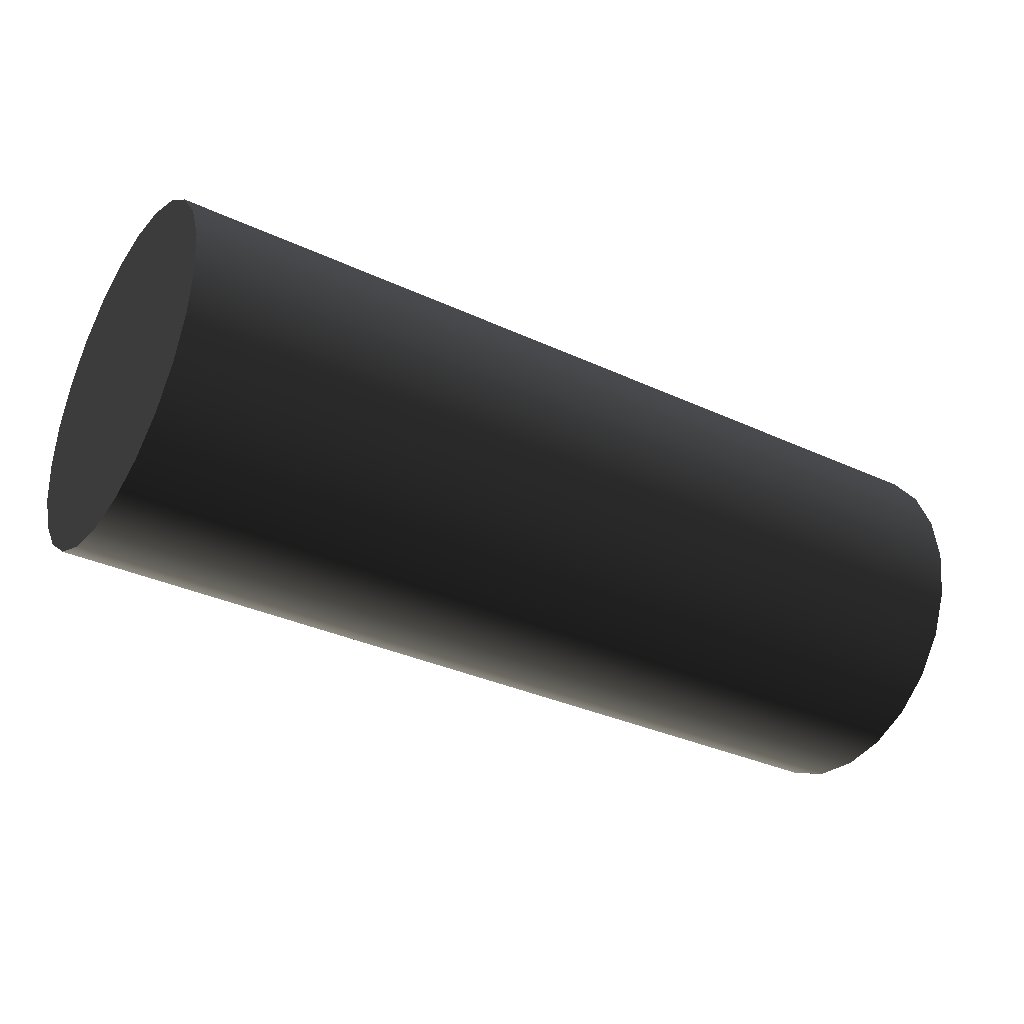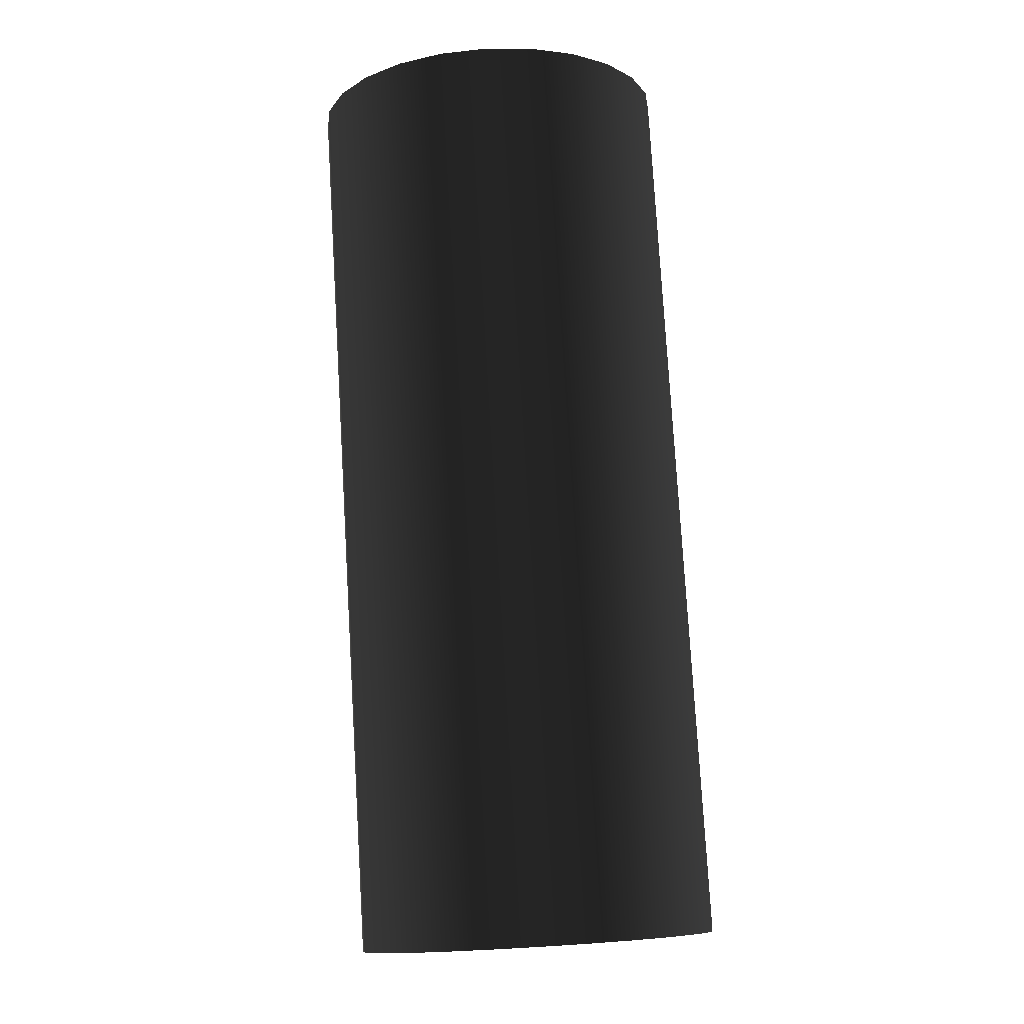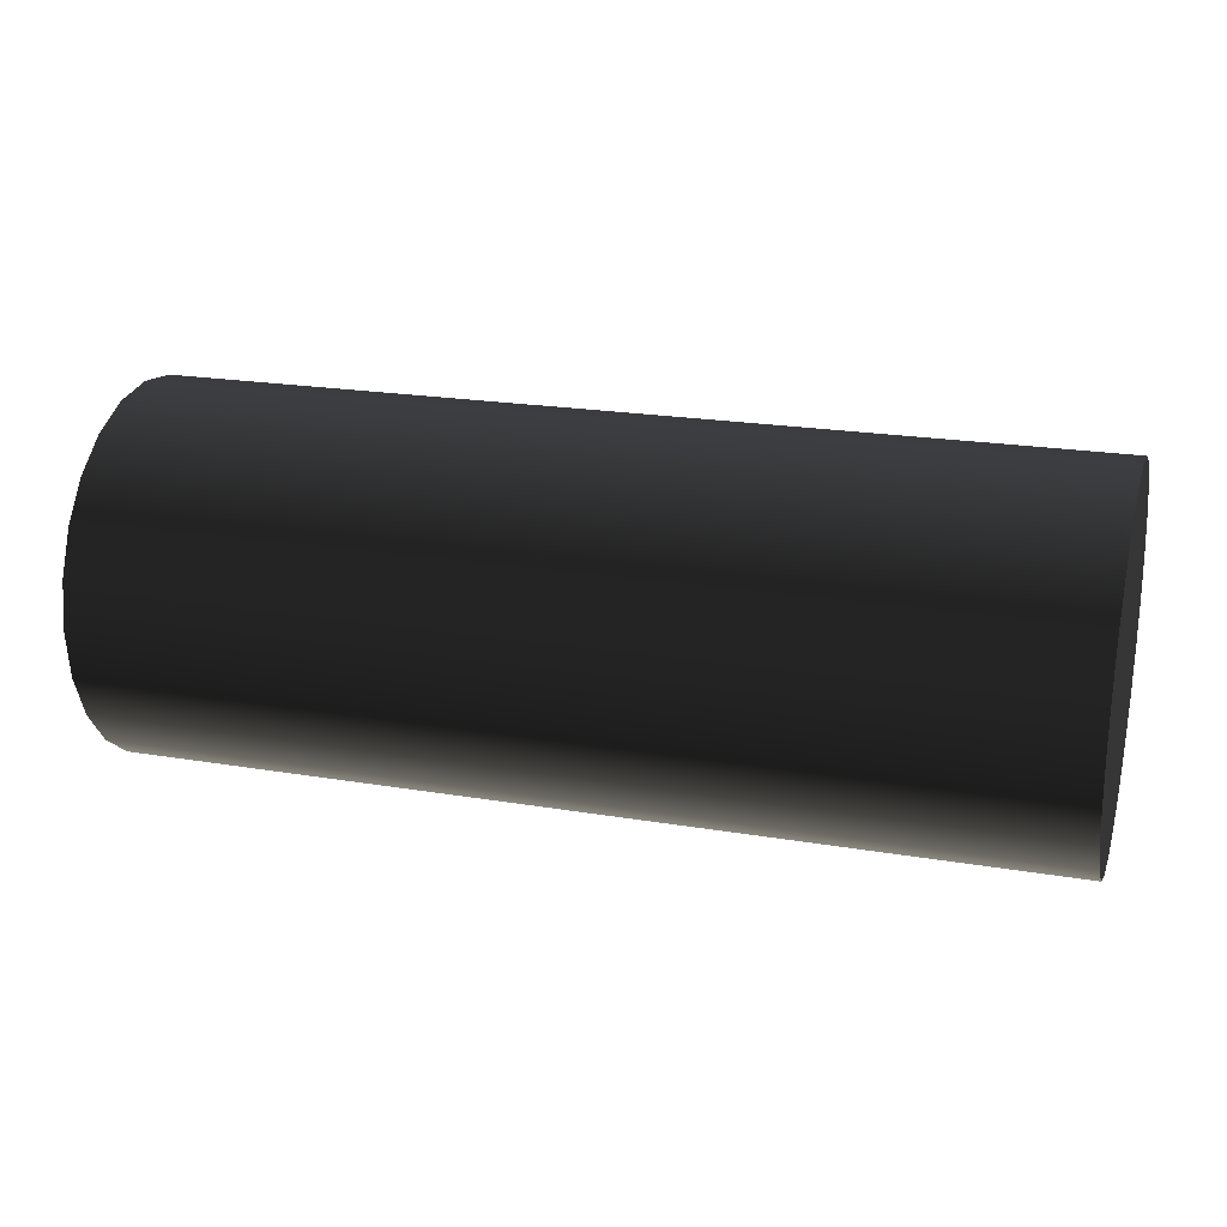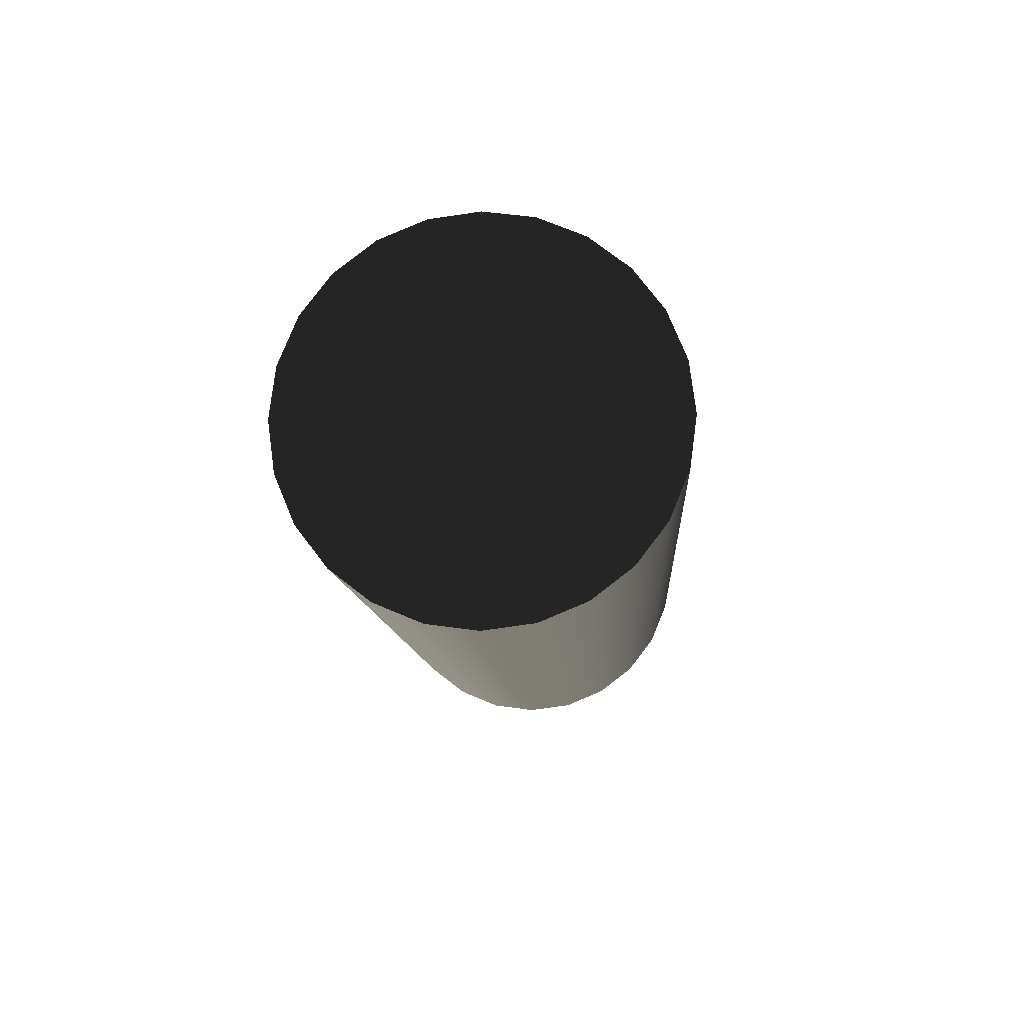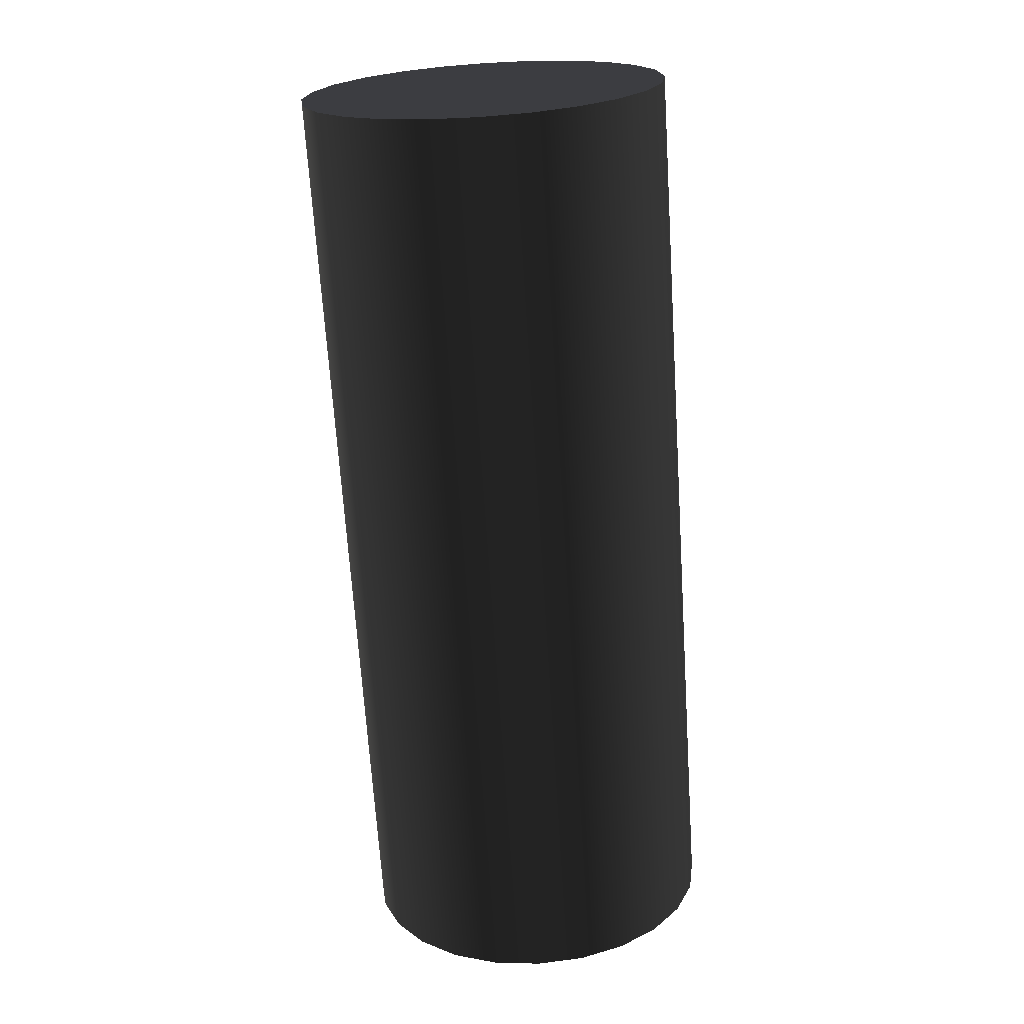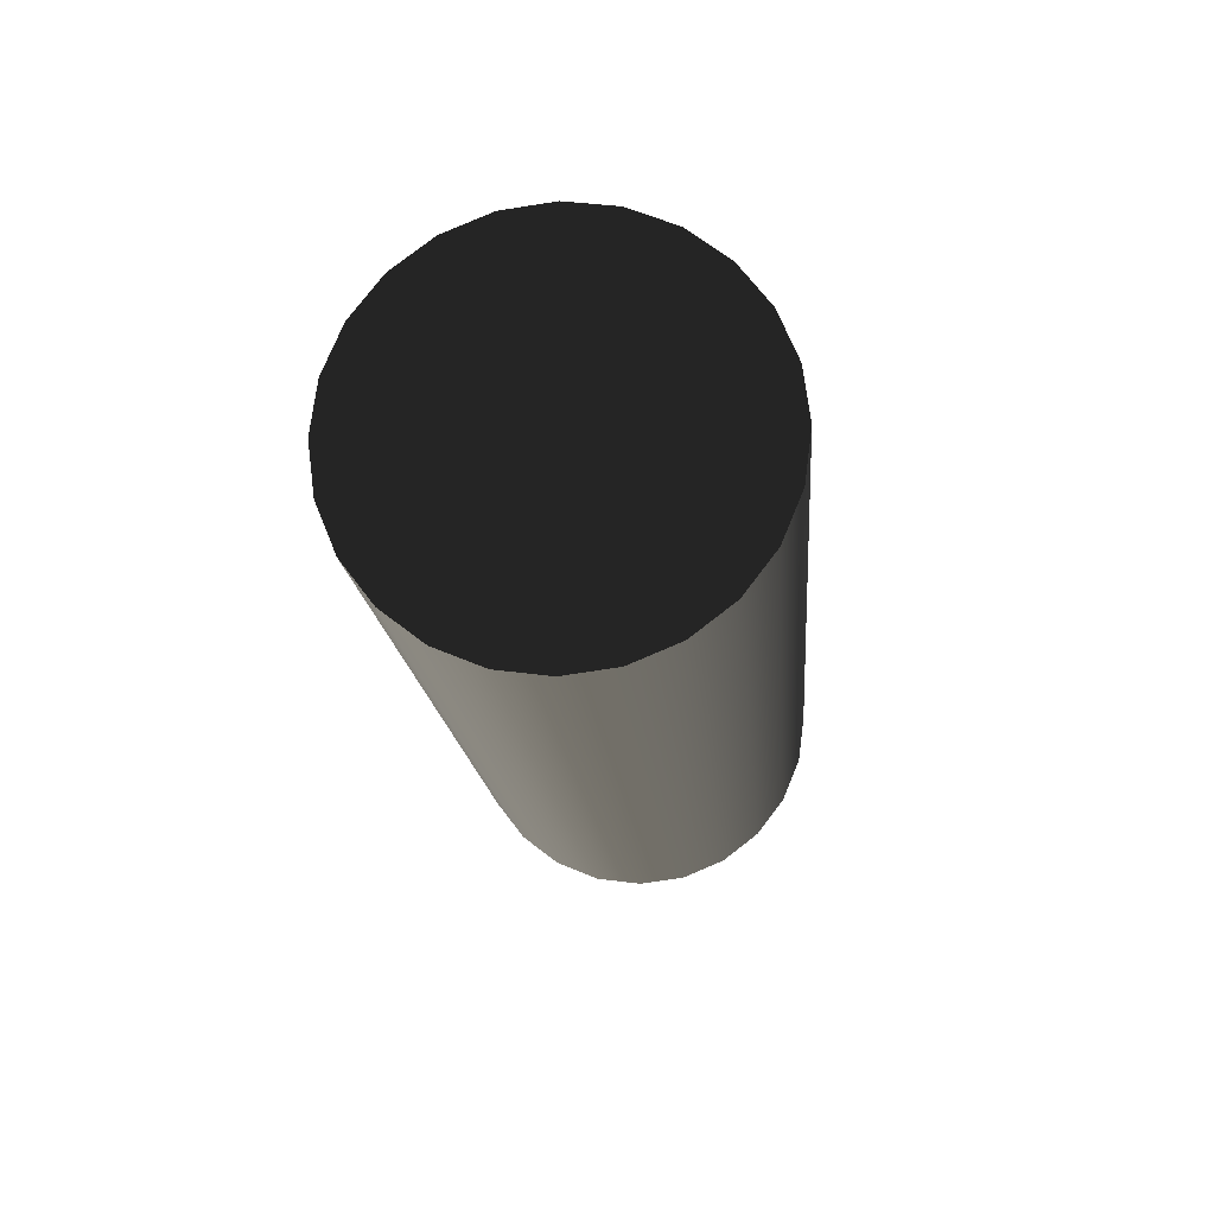
<metadata>
{"format":"obj","ext":"obj","renderer":"f3d","projection":"perspective","resolution":1024,"background":"white","views":[{"elev":-34.0,"azim":147.9,"up":"+Y"},{"elev":78.7,"azim":-93.4,"up":"+Z"},{"elev":21.3,"azim":16.6,"up":"+Z"},{"elev":-10.2,"azim":93.3,"up":"+Z"},{"elev":-68.9,"azim":-86.3,"up":"+Z"},{"elev":-16.2,"azim":-85.5,"up":"+Z"}]}
</metadata>
<code>
o group_20/ID310#ID310
v 0.5282 -0.1117 -0.2386
v 0.5282 -0.1109 -0.2406
v 0.569 -0.1117 -0.2386
v 0.569 -0.1109 -0.2406
v 0.5282 -0.1109 -0.2406
v 0.569 -0.1117 -0.2386
v 0.569 -0.1109 -0.2406
v 0.5282 -0.1117 -0.2386
v 0.569 -0.1038 -0.2284
v 0.569 -0.1059 -0.2287
v 0.569 -0.1017 -0.2287
v 0.569 -0.09973 -0.2295
v 0.569 -0.1079 -0.2295
v 0.569 -0.09804 -0.2308
v 0.569 -0.1096 -0.2308
v 0.569 -0.09675 -0.2325
v 0.569 -0.1109 -0.2325
v 0.569 -0.09593 -0.2344
v 0.569 -0.1117 -0.2344
v 0.569 -0.09566 -0.2365
v 0.569 -0.1119 -0.2365
v 0.569 -0.09593 -0.2386
v 0.569 -0.1117 -0.2386
v 0.569 -0.09675 -0.2406
v 0.569 -0.1109 -0.2406
v 0.569 -0.09804 -0.2423
v 0.569 -0.1096 -0.2423
v 0.569 -0.09973 -0.2436
v 0.569 -0.1079 -0.2436
v 0.569 -0.1017 -0.2444
v 0.569 -0.1059 -0.2444
v 0.569 -0.1038 -0.2447
v 0.569 -0.1059 -0.2444
v 0.569 -0.1017 -0.2444
v 0.569 -0.1038 -0.2447
v 0.569 -0.1079 -0.2436
v 0.569 -0.09973 -0.2436
v 0.569 -0.1096 -0.2423
v 0.569 -0.09804 -0.2423
v 0.569 -0.1109 -0.2406
v 0.569 -0.09675 -0.2406
v 0.569 -0.1117 -0.2386
v 0.569 -0.09593 -0.2386
v 0.569 -0.1119 -0.2365
v 0.569 -0.09566 -0.2365
v 0.569 -0.1117 -0.2344
v 0.569 -0.09593 -0.2344
v 0.569 -0.1109 -0.2325
v 0.569 -0.09675 -0.2325
v 0.569 -0.1096 -0.2308
v 0.569 -0.09804 -0.2308
v 0.569 -0.1079 -0.2295
v 0.569 -0.09973 -0.2295
v 0.569 -0.1059 -0.2287
v 0.569 -0.1017 -0.2287
v 0.569 -0.1038 -0.2284
v 0.5282 -0.1096 -0.2423
v 0.569 -0.1096 -0.2423
v 0.5282 -0.1096 -0.2423
v 0.569 -0.1096 -0.2423
v 0.5282 -0.1038 -0.2284
v 0.5282 -0.1017 -0.2287
v 0.5282 -0.1059 -0.2287
v 0.5282 -0.1079 -0.2295
v 0.5282 -0.09973 -0.2295
v 0.5282 -0.1096 -0.2308
v 0.5282 -0.09804 -0.2308
v 0.5282 -0.09675 -0.2325
v 0.5282 -0.1109 -0.2325
v 0.5282 -0.1117 -0.2344
v 0.5282 -0.09593 -0.2344
v 0.5282 -0.1119 -0.2365
v 0.5282 -0.09566 -0.2365
v 0.5282 -0.1117 -0.2386
v 0.5282 -0.09593 -0.2386
v 0.5282 -0.09675 -0.2406
v 0.5282 -0.1109 -0.2406
v 0.5282 -0.1096 -0.2423
v 0.5282 -0.09804 -0.2423
v 0.5282 -0.1079 -0.2436
v 0.5282 -0.09973 -0.2436
v 0.5282 -0.1059 -0.2444
v 0.5282 -0.1017 -0.2444
v 0.5282 -0.1038 -0.2447
v 0.5282 -0.1017 -0.2444
v 0.5282 -0.1059 -0.2444
v 0.5282 -0.1038 -0.2447
v 0.5282 -0.09973 -0.2436
v 0.5282 -0.1079 -0.2436
v 0.5282 -0.09804 -0.2423
v 0.5282 -0.1096 -0.2423
v 0.5282 -0.09675 -0.2406
v 0.5282 -0.1109 -0.2406
v 0.5282 -0.1117 -0.2386
v 0.5282 -0.09593 -0.2386
v 0.5282 -0.09566 -0.2365
v 0.5282 -0.1119 -0.2365
v 0.5282 -0.09593 -0.2344
v 0.5282 -0.1117 -0.2344
v 0.5282 -0.09675 -0.2325
v 0.5282 -0.1109 -0.2325
v 0.5282 -0.1096 -0.2308
v 0.5282 -0.09804 -0.2308
v 0.5282 -0.09973 -0.2295
v 0.5282 -0.1079 -0.2295
v 0.5282 -0.1017 -0.2287
v 0.5282 -0.1059 -0.2287
v 0.5282 -0.1038 -0.2284
v 0.5282 -0.1119 -0.2365
v 0.569 -0.1119 -0.2365
v 0.569 -0.1119 -0.2365
v 0.5282 -0.1119 -0.2365
v 0.569 -0.1059 -0.2444
v 0.5282 -0.1059 -0.2444
v 0.569 -0.1038 -0.2447
v 0.5282 -0.1038 -0.2447
v 0.5282 -0.1059 -0.2444
v 0.569 -0.1038 -0.2447
v 0.5282 -0.1038 -0.2447
v 0.569 -0.1059 -0.2444
v 0.569 -0.1079 -0.2436
v 0.5282 -0.1079 -0.2436
v 0.5282 -0.1079 -0.2436
v 0.569 -0.1079 -0.2436
v 0.5282 -0.1117 -0.2344
v 0.569 -0.1117 -0.2344
v 0.569 -0.1117 -0.2344
v 0.5282 -0.1117 -0.2344
v 0.5282 -0.1109 -0.2325
v 0.569 -0.1109 -0.2325
v 0.569 -0.1109 -0.2325
v 0.5282 -0.1109 -0.2325
v 0.5282 -0.1096 -0.2308
v 0.569 -0.1096 -0.2308
v 0.569 -0.1096 -0.2308
v 0.5282 -0.1096 -0.2308
v 0.5282 -0.1079 -0.2295
v 0.569 -0.1079 -0.2295
v 0.5282 -0.1079 -0.2295
v 0.569 -0.1079 -0.2295
v 0.5282 -0.1059 -0.2287
v 0.569 -0.1059 -0.2287
v 0.5282 -0.1059 -0.2287
v 0.569 -0.1059 -0.2287
v 0.5282 -0.1038 -0.2284
v 0.569 -0.1038 -0.2284
v 0.5282 -0.1038 -0.2284
v 0.569 -0.1038 -0.2284
v 0.5282 -0.1017 -0.2287
v 0.569 -0.1017 -0.2287
v 0.5282 -0.1017 -0.2287
v 0.569 -0.1017 -0.2287
v 0.5282 -0.09973 -0.2295
v 0.569 -0.09973 -0.2295
v 0.5282 -0.09973 -0.2295
v 0.569 -0.09973 -0.2295
v 0.5282 -0.09804 -0.2308
v 0.569 -0.09804 -0.2308
v 0.5282 -0.09804 -0.2308
v 0.569 -0.09804 -0.2308
v 0.5282 -0.09675 -0.2325
v 0.569 -0.09675 -0.2325
v 0.569 -0.09675 -0.2325
v 0.5282 -0.09675 -0.2325
v 0.5282 -0.09593 -0.2344
v 0.569 -0.09593 -0.2344
v 0.569 -0.09593 -0.2344
v 0.5282 -0.09593 -0.2344
v 0.5282 -0.09566 -0.2365
v 0.569 -0.09566 -0.2365
v 0.569 -0.09566 -0.2365
v 0.5282 -0.09566 -0.2365
v 0.5282 -0.09593 -0.2386
v 0.569 -0.09593 -0.2386
v 0.569 -0.09593 -0.2386
v 0.5282 -0.09593 -0.2386
v 0.5282 -0.09675 -0.2406
v 0.569 -0.09675 -0.2406
v 0.569 -0.09675 -0.2406
v 0.5282 -0.09675 -0.2406
v 0.5282 -0.09804 -0.2423
v 0.569 -0.09804 -0.2423
v 0.569 -0.09804 -0.2423
v 0.5282 -0.09804 -0.2423
v 0.569 -0.09973 -0.2436
v 0.5282 -0.09973 -0.2436
v 0.5282 -0.09973 -0.2436
v 0.569 -0.09973 -0.2436
v 0.569 -0.1017 -0.2444
v 0.5282 -0.1017 -0.2444
v 0.5282 -0.1017 -0.2444
v 0.569 -0.1017 -0.2444
f 3 2 1
f 2 3 4
f 7 6 5
f 8 5 6
f 11 10 9
f 12 10 11
f 12 13 10
f 14 13 12
f 14 15 13
f 16 15 14
f 16 17 15
f 18 17 16
f 18 19 17
f 20 19 18
f 20 21 19
f 22 21 20
f 22 23 21
f 24 23 22
f 24 25 23
f 26 25 24
f 26 27 25
f 28 27 26
f 28 29 27
f 30 29 28
f 30 31 29
f 31 30 32
f 35 34 33
f 36 33 34
f 37 36 34
f 38 36 37
f 39 38 37
f 40 38 39
f 41 40 39
f 42 40 41
f 43 42 41
f 44 42 43
f 45 44 43
f 46 44 45
f 47 46 45
f 48 46 47
f 49 48 47
f 50 48 49
f 51 50 49
f 52 50 51
f 53 52 51
f 54 52 53
f 55 54 53
f 56 54 55
f 4 57 2
f 57 4 58
f 60 7 59
f 5 59 7
f 63 62 61
f 64 62 63
f 64 65 62
f 66 65 64
f 66 67 65
f 66 68 67
f 69 68 66
f 70 68 69
f 70 71 68
f 72 71 70
f 72 73 71
f 74 73 72
f 74 75 73
f 74 76 75
f 77 76 74
f 78 76 77
f 78 79 76
f 80 79 78
f 80 81 79
f 82 81 80
f 82 83 81
f 83 82 84
f 87 86 85
f 88 85 86
f 89 88 86
f 90 88 89
f 91 90 89
f 92 90 91
f 93 92 91
f 94 92 93
f 95 92 94
f 96 95 94
f 97 96 94
f 98 96 97
f 99 98 97
f 100 98 99
f 101 100 99
f 102 100 101
f 103 100 102
f 104 103 102
f 105 104 102
f 106 104 105
f 107 106 105
f 108 106 107
f 110 1 109
f 1 110 3
f 6 111 8
f 112 8 111
f 115 114 113
f 114 115 116
f 119 118 117
f 120 117 118
f 113 122 121
f 122 113 114
f 117 120 123
f 124 123 120
f 121 57 58
f 57 121 122
f 123 124 59
f 60 59 124
f 126 109 125
f 109 126 110
f 111 127 112
f 128 112 127
f 130 125 129
f 125 130 126
f 127 131 128
f 132 128 131
f 134 129 133
f 129 134 130
f 131 135 132
f 136 132 135
f 137 134 133
f 134 137 138
f 140 139 135
f 136 135 139
f 141 138 137
f 138 141 142
f 144 143 140
f 139 140 143
f 145 142 141
f 142 145 146
f 148 147 144
f 143 144 147
f 149 146 145
f 146 149 150
f 152 151 148
f 147 148 151
f 153 150 149
f 150 153 154
f 156 155 152
f 151 152 155
f 157 154 153
f 154 157 158
f 160 159 156
f 155 156 159
f 162 157 161
f 157 162 158
f 160 163 159
f 164 159 163
f 166 161 165
f 161 166 162
f 163 167 164
f 168 164 167
f 170 165 169
f 165 170 166
f 167 171 168
f 172 168 171
f 174 169 173
f 169 174 170
f 171 175 172
f 176 172 175
f 178 173 177
f 173 178 174
f 175 179 176
f 180 176 179
f 182 177 181
f 177 182 178
f 179 183 180
f 184 180 183
f 182 186 185
f 186 182 181
f 184 183 187
f 188 187 183
f 185 190 189
f 190 185 186
f 187 188 191
f 192 191 188
f 189 116 115
f 116 189 190
f 191 192 119
f 118 119 192

</code>
